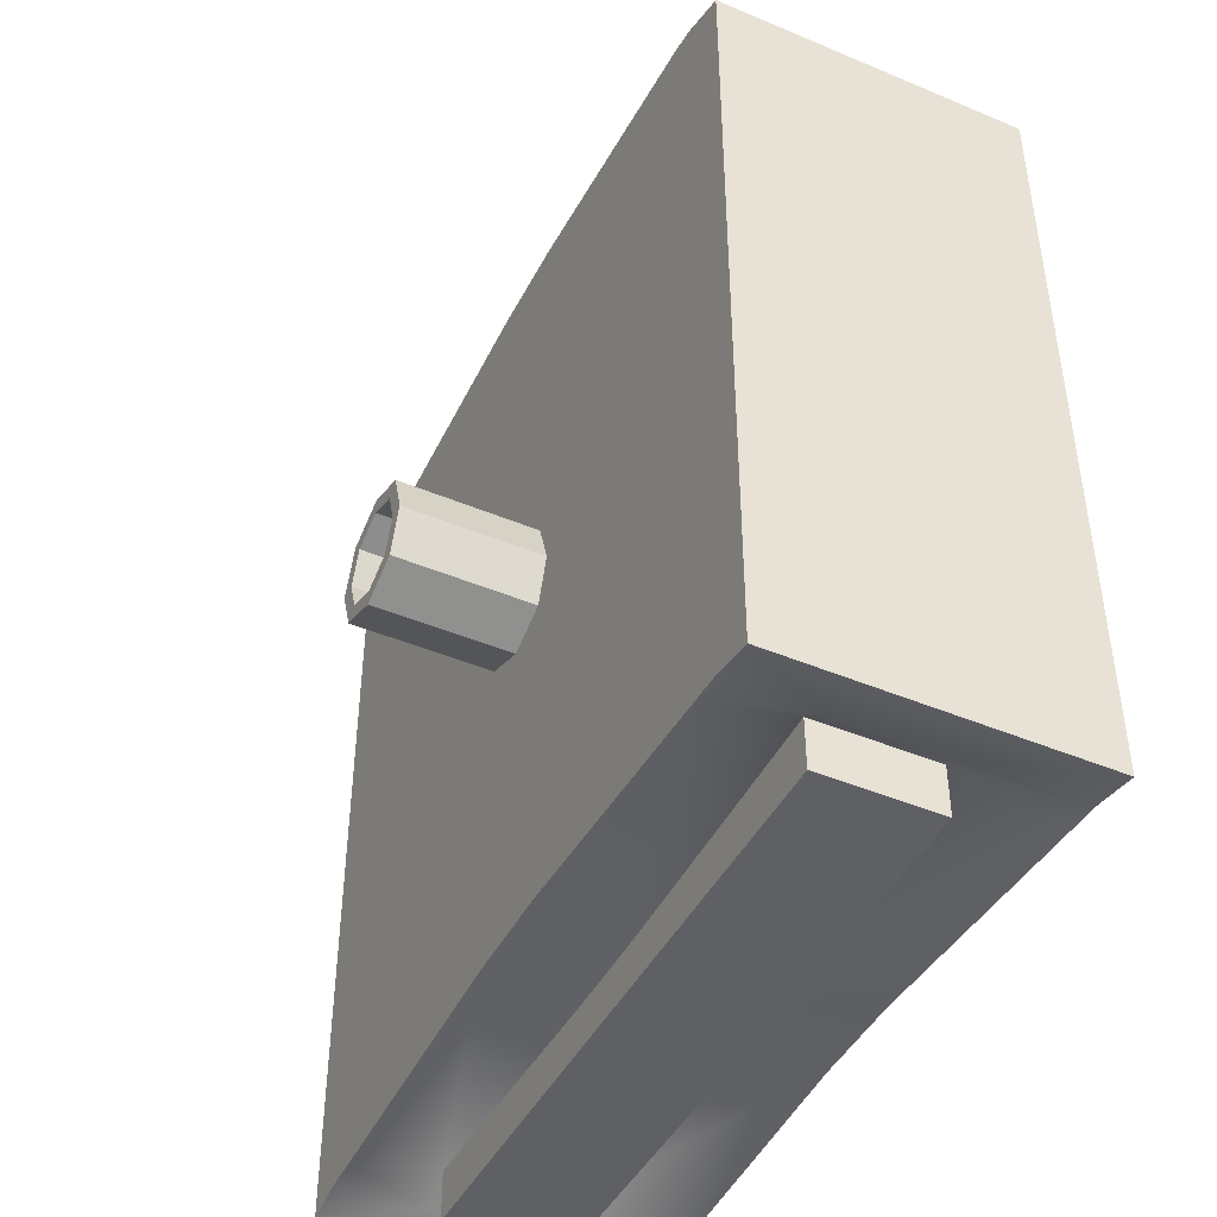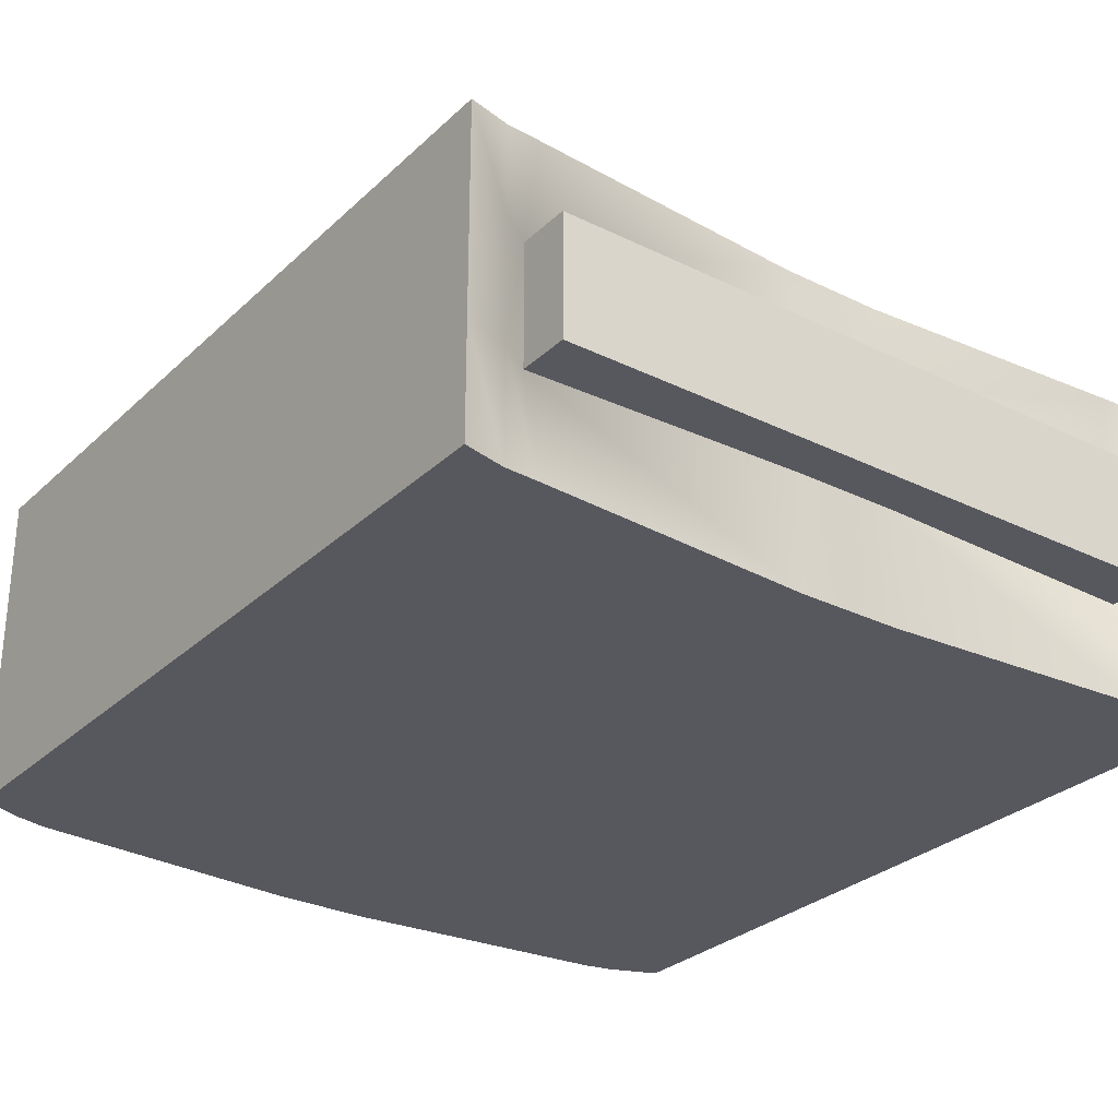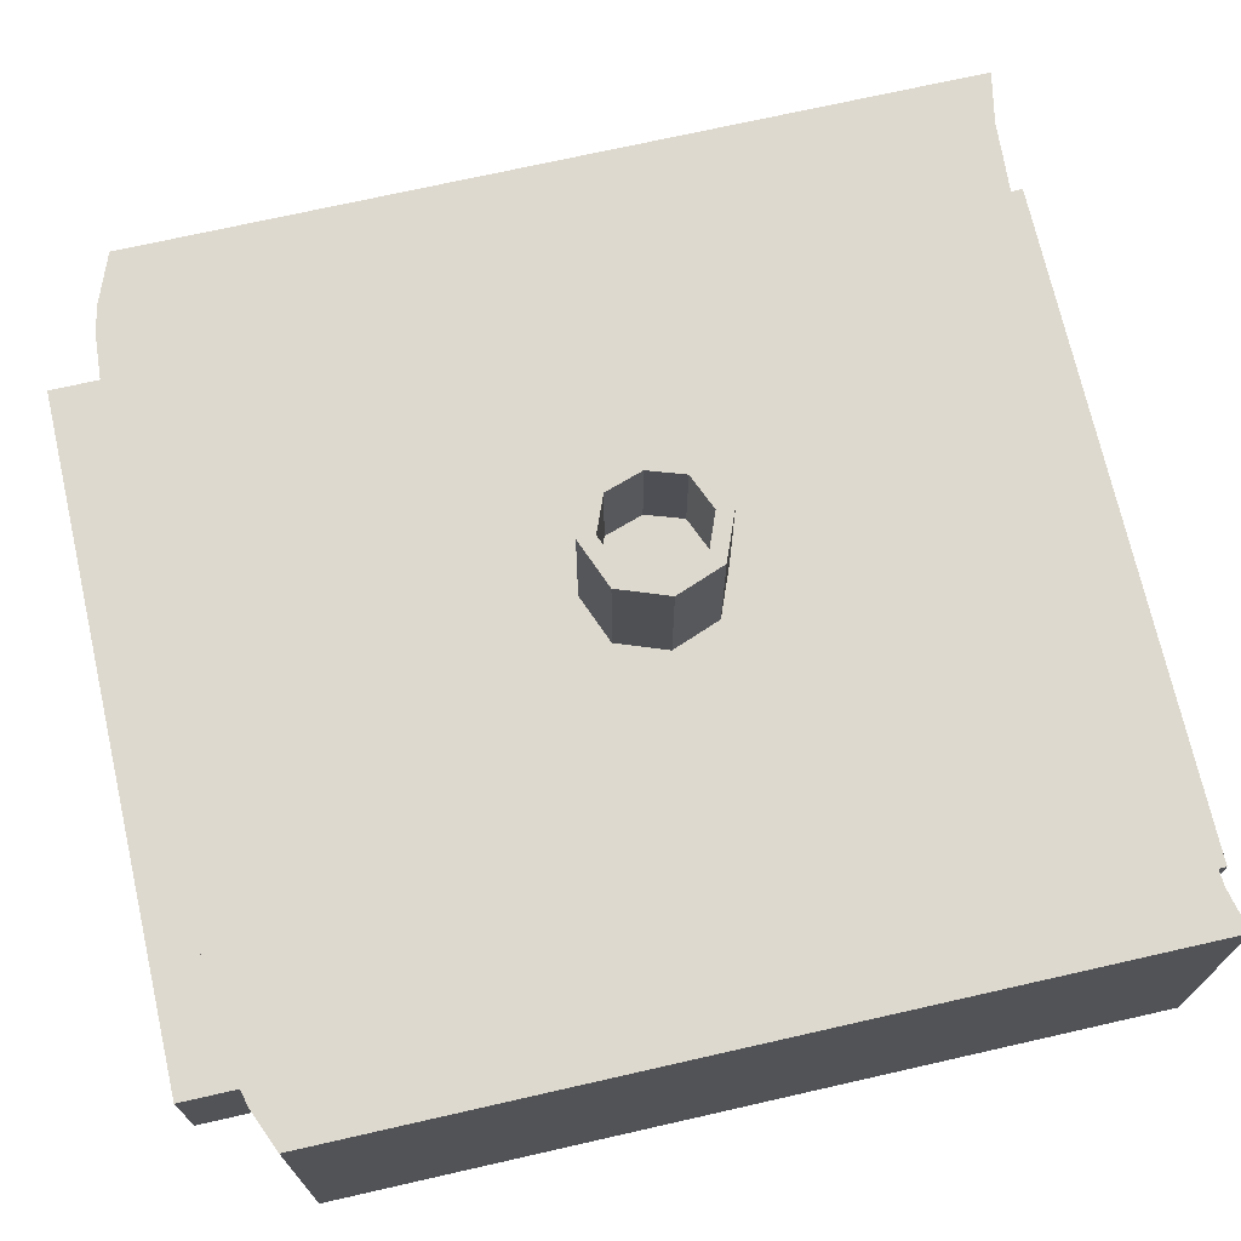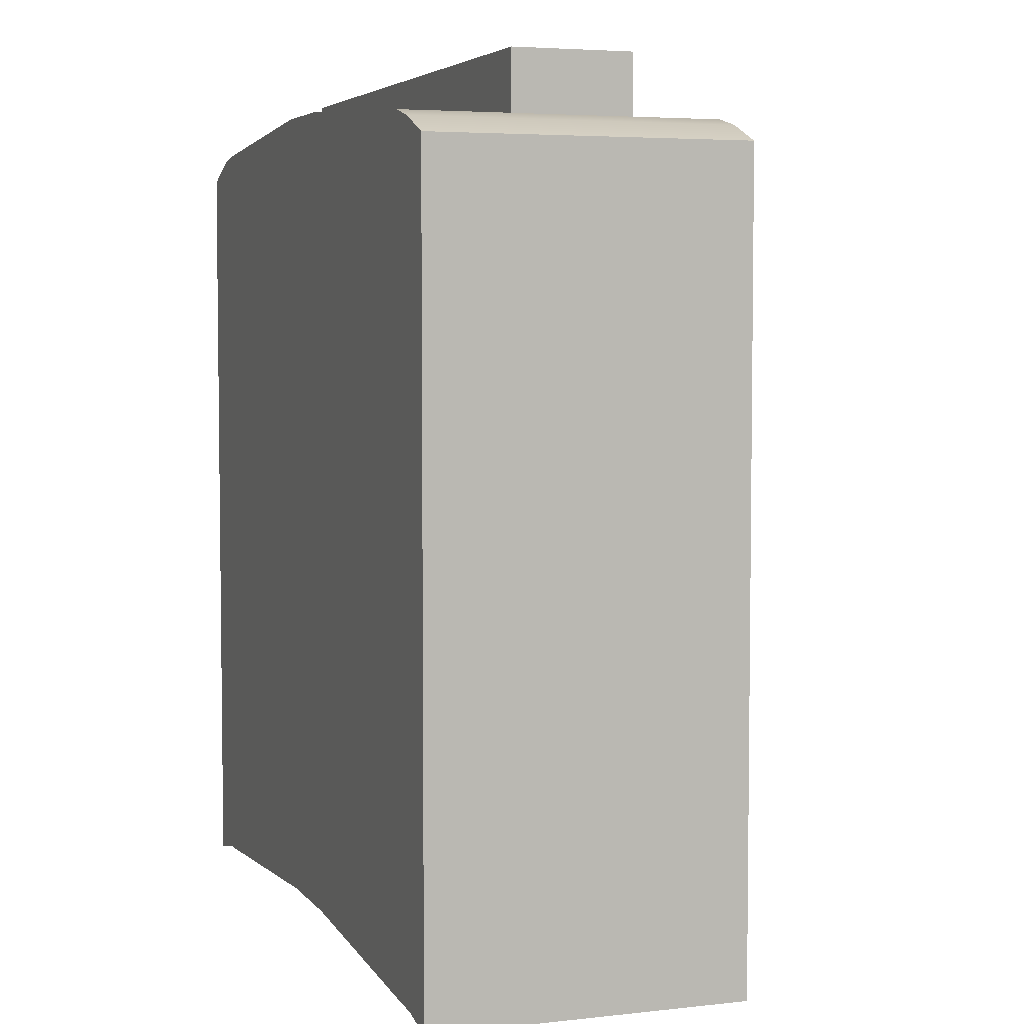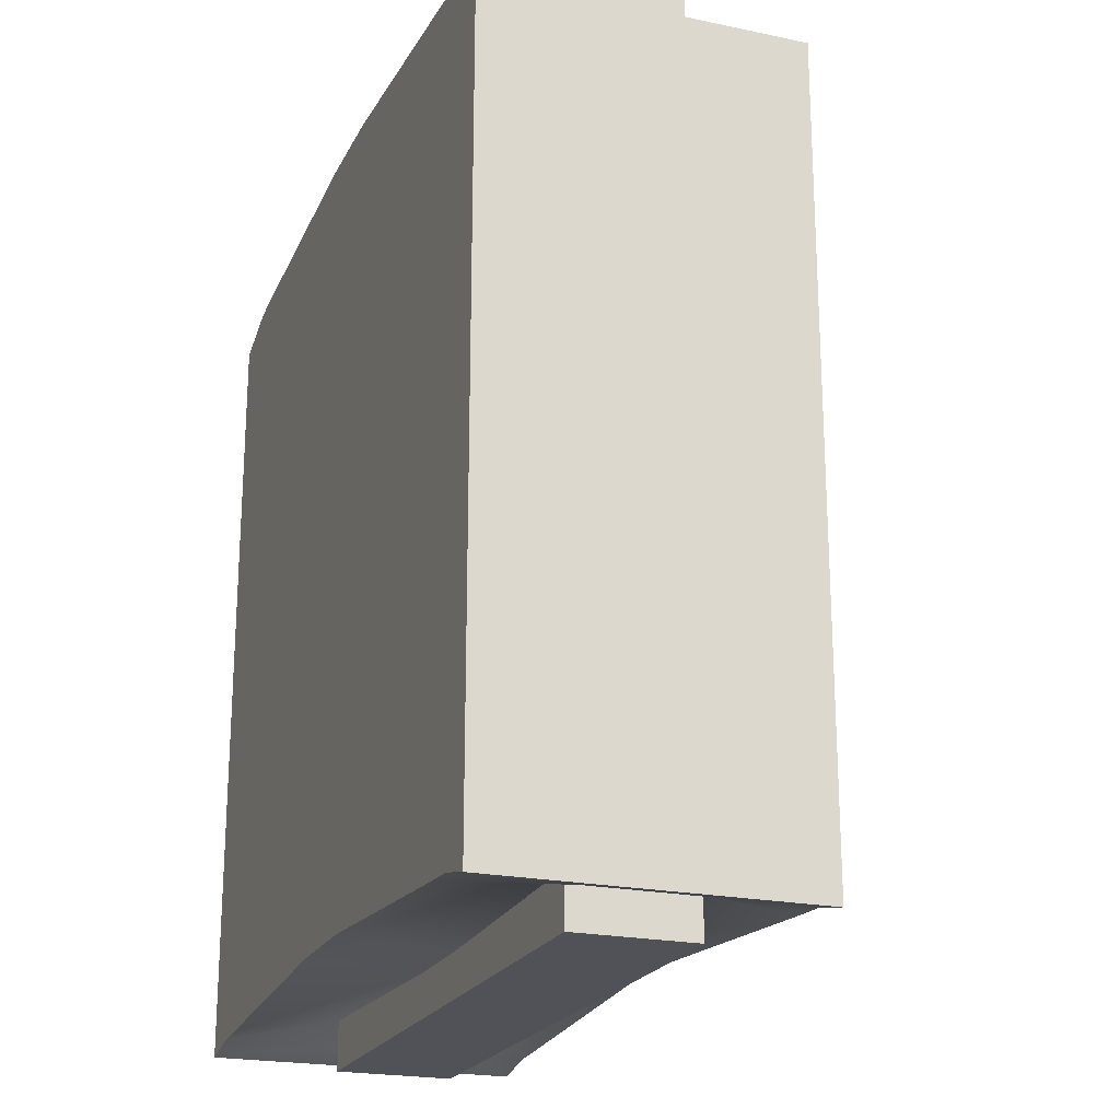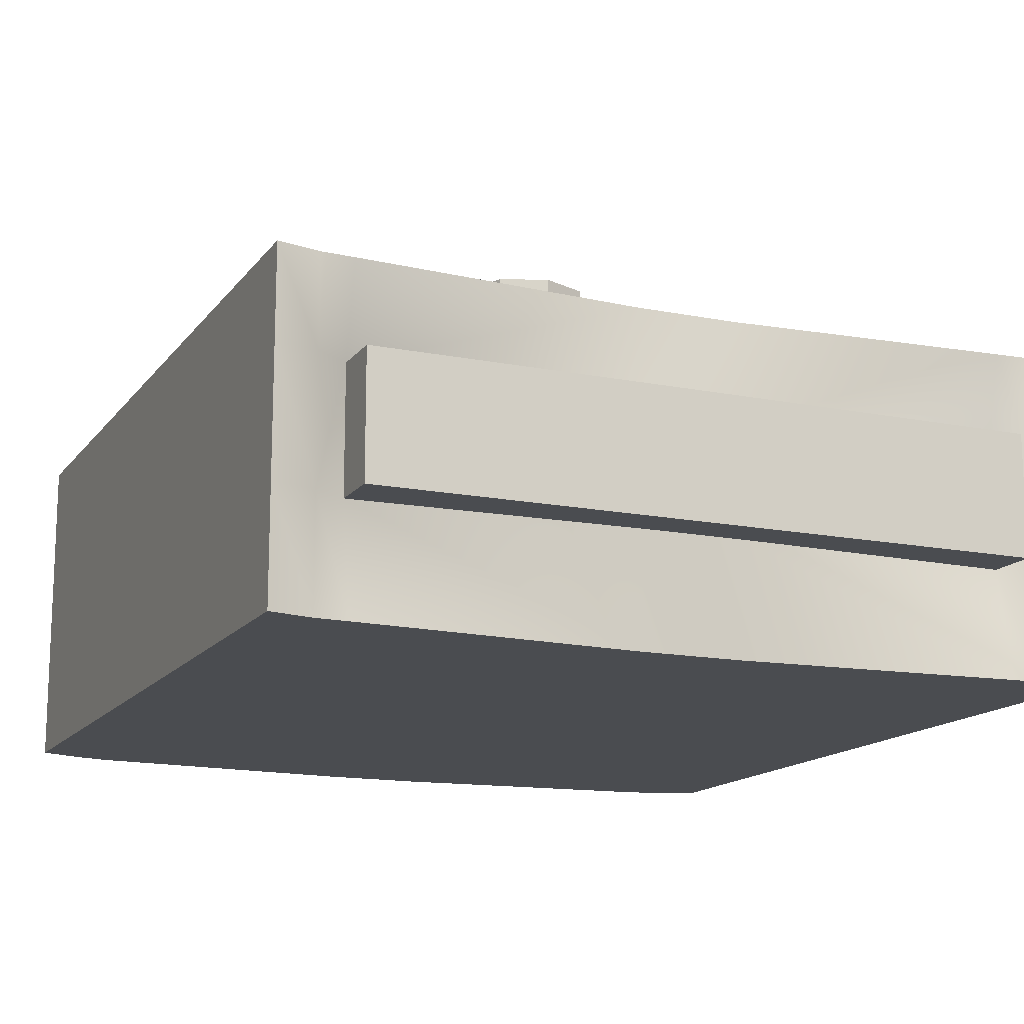
<metadata>
{"format":"obj","ext":"obj","renderer":"f3d","projection":"perspective","resolution":1024,"background":"white","views":[{"elev":-44.8,"azim":-116.0,"up":"+Z"},{"elev":-28.9,"azim":143.7,"up":"+Y"},{"elev":71.5,"azim":77.2,"up":"+Y"},{"elev":4.7,"azim":70.2,"up":"+Z"},{"elev":-21.5,"azim":69.5,"up":"+Z"},{"elev":-14.7,"azim":156.5,"up":"+Y"}]}
</metadata>
<code>
v  -70.35 0 -56.53
v  -65.35 0 -55.96
v  -60.35 0 -56.53
v  -70.35 0 -61.47
v  -65.35 0 -61.47
v  -60.35 0 -61.47
v  -70.35 0 -66.47
v  -65.35 0 -66.1
v  -60.35 0 -66.47
v  -70.35 3.95 -56.53
v  -65.35 3.95 -55.96
v  -60.35 3.95 -56.53
v  -70.35 3.95 -61.47
v  -60.35 3.95 -61.47
v  -70.35 3.95 -66.47
v  -65.35 3.95 -66.1
v  -60.35 3.95 -66.47
v  -66.1 3.95 -61.46
v  -65.96 3.95 -55.96
v  -65.96 0 -55.96
v  -65.96 0 -61.47
v  -65.96 0 -66.1
v  -65.96 3.95 -66.1
v  -64.55 3.95 -61.46
v  -64.71 3.95 -55.96
v  -64.71 0 -55.96
v  -64.71 0 -61.47
v  -64.71 0 -66.1
v  -64.71 3.95 -66.1
v  -64.76 3.95 -62.04
v  -65.35 3.95 -62.27
v  -65.91 3.95 -62.04
v  -70.35 3.95 -62.09
v  -70.35 0 -62.09
v  -65.96 0 -62.09
v  -65.35 0 -62.09
v  -64.71 0 -62.09
v  -60.35 0 -62.09
v  -60.35 3.95 -62.09
v  -64.76 3.95 -60.87
v  -65.35 3.95 -60.64
v  -65.91 3.95 -60.87
v  -70.35 3.95 -60.82
v  -70.35 0 -60.82
v  -65.96 0 -60.82
v  -65.35 0 -60.82
v  -64.71 0 -60.82
v  -60.35 0 -60.82
v  -60.35 3.95 -60.82
v  -66.1 5.674 -61.46
v  -64.55 5.674 -61.46
v  -64.76 5.674 -62.04
v  -65.35 5.674 -62.27
v  -65.91 5.674 -62.04
v  -64.76 5.674 -60.87
v  -65.35 5.674 -60.64
v  -65.91 5.674 -60.87
v  -65.91 5.674 -61.46
v  -64.75 5.674 -61.46
v  -64.91 5.674 -61.89
v  -65.34 5.674 -62.07
v  -65.76 5.674 -61.89
v  -64.91 5.674 -61.02
v  -65.34 5.674 -60.85
v  -65.76 5.674 -61.02
v  -65.91 4.42 -61.46
v  -64.75 4.42 -61.46
v  -64.91 4.42 -61.89
v  -65.34 4.42 -62.07
v  -65.76 4.42 -61.89
v  -64.91 4.42 -61.02
v  -65.34 4.42 -60.85
v  -65.76 4.42 -61.02
v  -69.39 0 -66.33
v  -69.39 0 -62.09
v  -69.39 0 -61.47
v  -69.39 0 -60.82
v  -69.39 0 -56.22
v  -69.39 3.95 -56.22
v  -69.39 3.95 -60.82
v  -69.44 3.95 -61.47
v  -69.39 3.95 -62.09
v  -69.39 3.95 -66.33
v  -61.26 3.95 -66.33
v  -61.26 3.95 -62.09
v  -61.21 3.95 -61.47
v  -61.26 3.95 -60.82
v  -61.26 3.95 -56.22
v  -61.26 0 -56.22
v  -61.26 0 -60.82
v  -61.26 0 -61.47
v  -61.26 0 -62.09
v  -61.26 0 -66.33
v  -60.35 2.848 -56.53
v  -61.26 2.848 -56.22
v  -64.71 2.848 -55.96
v  -65.35 2.848 -55.96
v  -65.96 2.848 -55.96
v  -69.39 2.848 -56.22
v  -70.35 2.848 -56.53
v  -70.35 2.848 -60.82
v  -70.35 2.848 -61.47
v  -70.35 2.848 -62.09
v  -70.35 2.848 -66.47
v  -69.39 2.848 -66.08
v  -65.96 2.848 -66.18
v  -65.35 2.848 -66.18
v  -64.71 2.848 -66.18
v  -61.26 2.848 -66.08
v  -60.35 2.848 -66.47
v  -60.35 2.848 -62.09
v  -60.35 2.848 -61.47
v  -60.35 2.848 -60.82
v  -61.26 1.357 -56.22
v  -64.71 1.357 -55.96
v  -65.35 1.357 -55.96
v  -65.96 1.357 -55.96
v  -69.39 1.357 -56.22
v  -70.35 1.357 -56.53
v  -70.35 1.357 -60.82
v  -70.35 1.357 -61.47
v  -70.35 1.357 -62.09
v  -70.35 1.357 -66.47
v  -69.39 1.357 -66.08
v  -65.96 1.357 -66.18
v  -65.35 1.357 -66.18
v  -64.71 1.357 -66.18
v  -61.26 1.357 -66.08
v  -60.35 1.357 -66.47
v  -60.35 1.357 -62.09
v  -60.35 1.357 -61.47
v  -60.35 1.357 -60.82
v  -60.35 1.357 -56.53
v  -64.71 2.848 -55.48
v  -65.35 2.848 -55.48
v  -65.96 2.848 -55.48
v  -69.39 2.848 -55.48
v  -69.39 1.357 -55.48
v  -65.96 1.357 -55.48
v  -65.35 1.357 -55.48
v  -64.71 1.357 -55.48
v  -61.26 1.357 -55.48
v  -61.26 2.848 -55.48
v  -69.73 0 -66.34
v  -69.73 0 -62.09
v  -69.73 0 -61.47
v  -69.73 0 -60.82
v  -69.73 0 -56.28
v  -69.73 1.357 -56.28
v  -69.73 2.848 -56.28
v  -69.73 3.95 -56.28
v  -69.73 3.95 -60.82
v  -69.76 3.95 -61.47
v  -69.73 3.95 -62.09
v  -69.73 3.95 -66.34
v  -69.73 2.848 -66.34
v  -69.73 1.357 -66.34
v  -60.87 3.95 -66.34
v  -60.87 3.95 -62.09
v  -60.84 3.95 -61.47
v  -60.87 3.95 -60.82
v  -60.87 3.95 -56.31
v  -60.87 2.848 -56.31
v  -60.87 1.357 -56.31
v  -60.87 0 -56.31
v  -60.87 0 -60.82
v  -60.87 0 -61.47
v  -60.87 0 -62.09
v  -60.87 0 -66.34
v  -60.87 1.357 -66.34
v  -60.87 2.848 -66.34
v  -65.96 2.848 -66.72
v  -65.35 2.848 -66.72
v  -64.71 2.848 -66.72
v  -61.26 2.848 -66.72
v  -61.26 1.357 -66.72
v  -64.71 1.357 -66.72
v  -65.35 1.357 -66.72
v  -65.96 1.357 -66.72
v  -69.39 1.357 -66.72
v  -69.39 2.848 -66.72
v  -64.55 4.431 -61.46
v  -64.76 4.431 -60.87
v  -65.35 4.431 -60.64
v  -65.91 4.431 -60.87
v  -66.1 4.431 -61.46
v  -65.91 4.431 -62.04
v  -65.35 4.431 -62.27
v  -64.76 4.431 -62.04
g Box003
f 1 44 147 148
f 46 47 26 2
f 34 145 146 4
f 36 37 27 5
f 10 151 152 43
f 25 40 41 11
f 153 154 33 13
f 148 149 119 1
f 26 115 116 2
f 48 132 133 3
f 38 130 131 6
f 169 170 129 9
f 22 125 126 8
f 34 122 123 7
f 44 120 121 4
f 5 46 45 21
f 8 36 35 22
f 11 41 42 19
f 2 116 117 20
f 74 124 125 22
f 91 90 47 27
f 93 92 37 28
f 88 87 40 25
f 24 86 85 30
f 89 114 115 26
f 8 126 127 28
f 7 144 145 34
f 8 28 37 36
f 23 83 82 32
f 29 16 31 30
f 9 129 130 38
f 4 121 122 34
f 5 21 35 36
f 16 23 32 31
f 6 167 168 38
f 17 158 159 39
f 4 146 147 44
f 5 27 47 46
f 18 81 80 42
f 6 131 132 48
f 1 119 120 44
f 2 20 45 46
f 3 165 166 48
f 49 14 160 161
f 18 186 187 32
f 30 189 182 24
f 31 188 189 30
f 32 187 188 31
f 24 182 183 40
f 42 185 186 18
f 40 183 184 41
f 41 184 185 42
f 54 50 58 62
f 51 52 60 59
f 52 53 61 60
f 53 54 62 61
f 55 51 59 63
f 50 57 65 58
f 56 55 63 64
f 57 56 64 65
f 62 58 66 70
f 59 60 68 67
f 60 61 69 68
f 61 62 70 69
f 63 59 67 71
f 58 65 73 66
f 64 63 71 72
f 65 64 72 73
f 68 69 70 66 73 72 71 67
f 45 20 78 77
f 35 21 76 75
f 19 42 80 79
f 18 32 82 81
f 20 117 118 78
f 144 157 124 74
f 22 35 75 74
f 155 154 82 83
f 21 45 77 76
f 81 153 152 80
f 28 127 128 93
f 167 166 90 91
f 169 168 92 93
f 162 161 87 88
f 86 160 159 85
f 165 164 114 89
f 27 37 92 91
f 29 30 85 84
f 26 47 90 89
f 24 40 87 86
f 79 151 150 99
f 25 11 97 96
f 49 12 94 113
f 39 14 112 111
f 84 158 171 109
f 23 16 107 106
f 33 15 104 103
f 43 13 102 101
f 11 19 98 97
f 83 23 106 105
f 88 25 96 95
f 16 29 108 107
f 17 39 111 110
f 13 33 103 102
f 14 49 113 112
f 10 43 101 100
f 19 79 99 98
f 15 155 156 104
f 29 84 109 108
f 12 162 163 94
f 99 150 149 118
f 134 135 140 141
f 113 94 133 132
f 111 112 131 130
f 109 171 170 128
f 172 173 178 179
f 103 104 123 122
f 101 102 121 120
f 135 136 139 140
f 181 172 179 180
f 143 134 141 142
f 173 174 177 178
f 110 111 130 129
f 102 103 122 121
f 112 113 132 131
f 100 101 120 119
f 136 137 138 139
f 104 156 157 123
f 174 175 176 177
f 94 163 164 133
f 96 97 135 134
f 97 98 136 135
f 98 99 137 136
f 99 118 138 137
f 118 117 139 138
f 117 116 140 139
f 116 115 141 140
f 115 114 142 141
f 114 95 143 142
f 95 96 134 143
f 77 78 148 147
f 75 76 146 145
f 151 79 80 152
f 81 82 154 153
f 78 118 149 148
f 74 75 145 144
f 76 77 147 146
f 7 123 157 144
f 15 33 154 155
f 153 13 43 152
f 10 100 150 151
f 83 105 156 155
f 100 119 149 150
f 105 124 157 156
f 93 128 170 169
f 91 92 168 167
f 84 85 159 158
f 165 89 90 166
f 86 87 161 160
f 6 48 166 167
f 9 38 168 169
f 12 49 161 162
f 160 14 39 159
f 3 133 164 165
f 17 110 171 158
f 88 95 163 162
f 110 129 170 171
f 95 114 164 163
f 106 107 173 172
f 107 108 174 173
f 108 109 175 174
f 109 128 176 175
f 128 127 177 176
f 127 126 178 177
f 126 125 179 178
f 125 124 180 179
f 124 105 181 180
f 105 106 172 181
f 50 54 187 186
f 52 51 182 189
f 53 52 189 188
f 54 53 188 187
f 51 55 183 182
f 57 50 186 185
f 55 56 184 183
f 56 57 185 184

</code>
